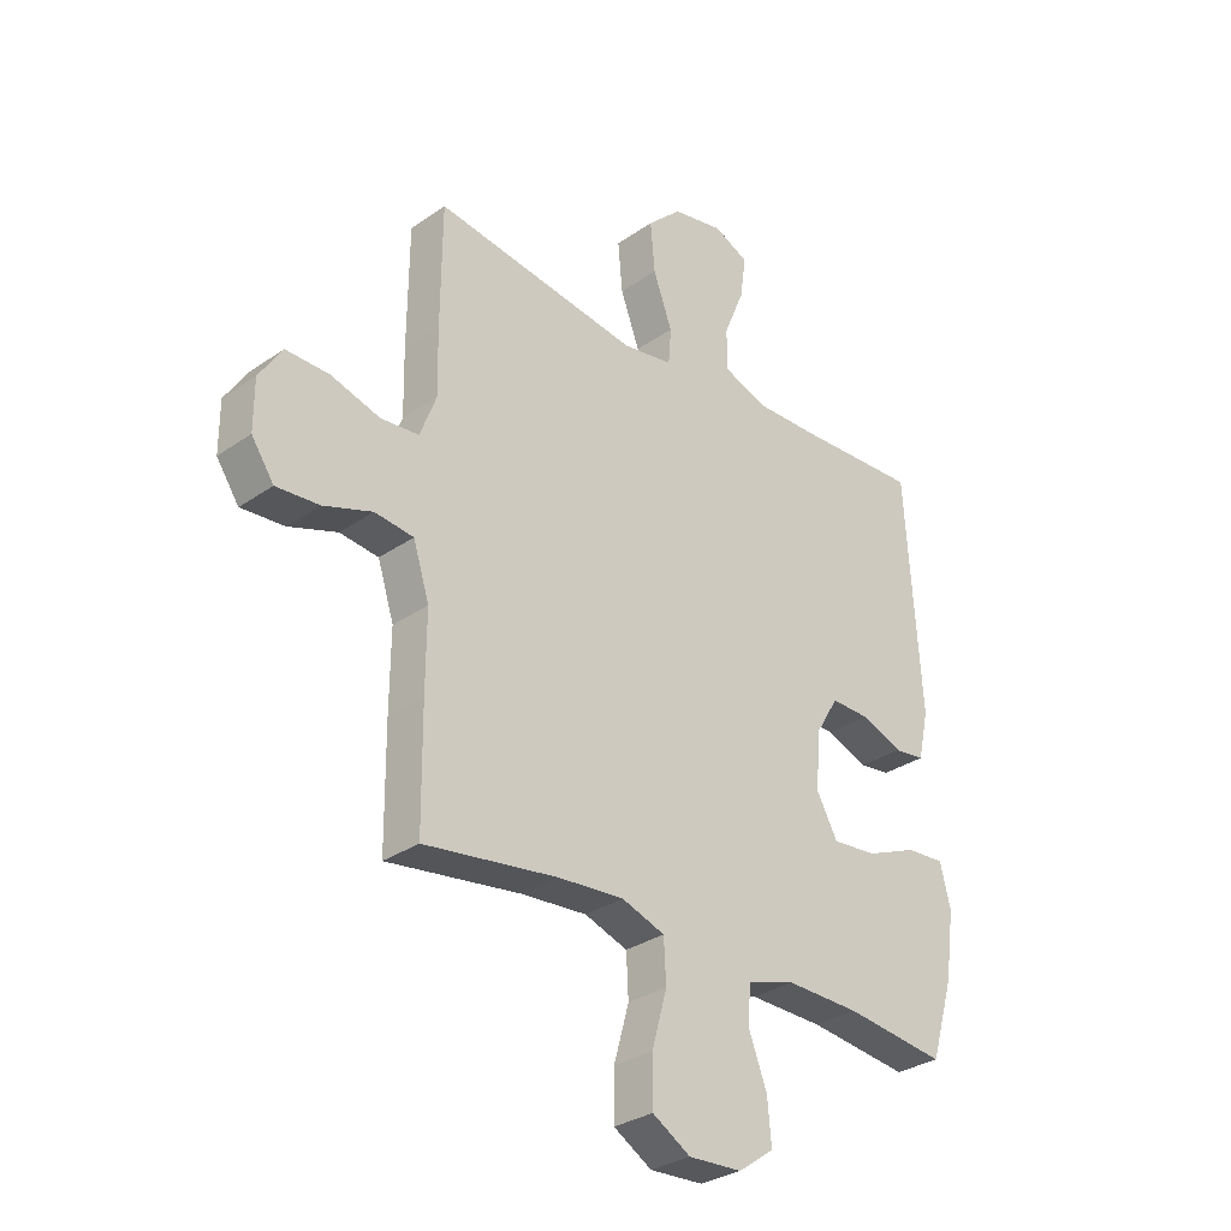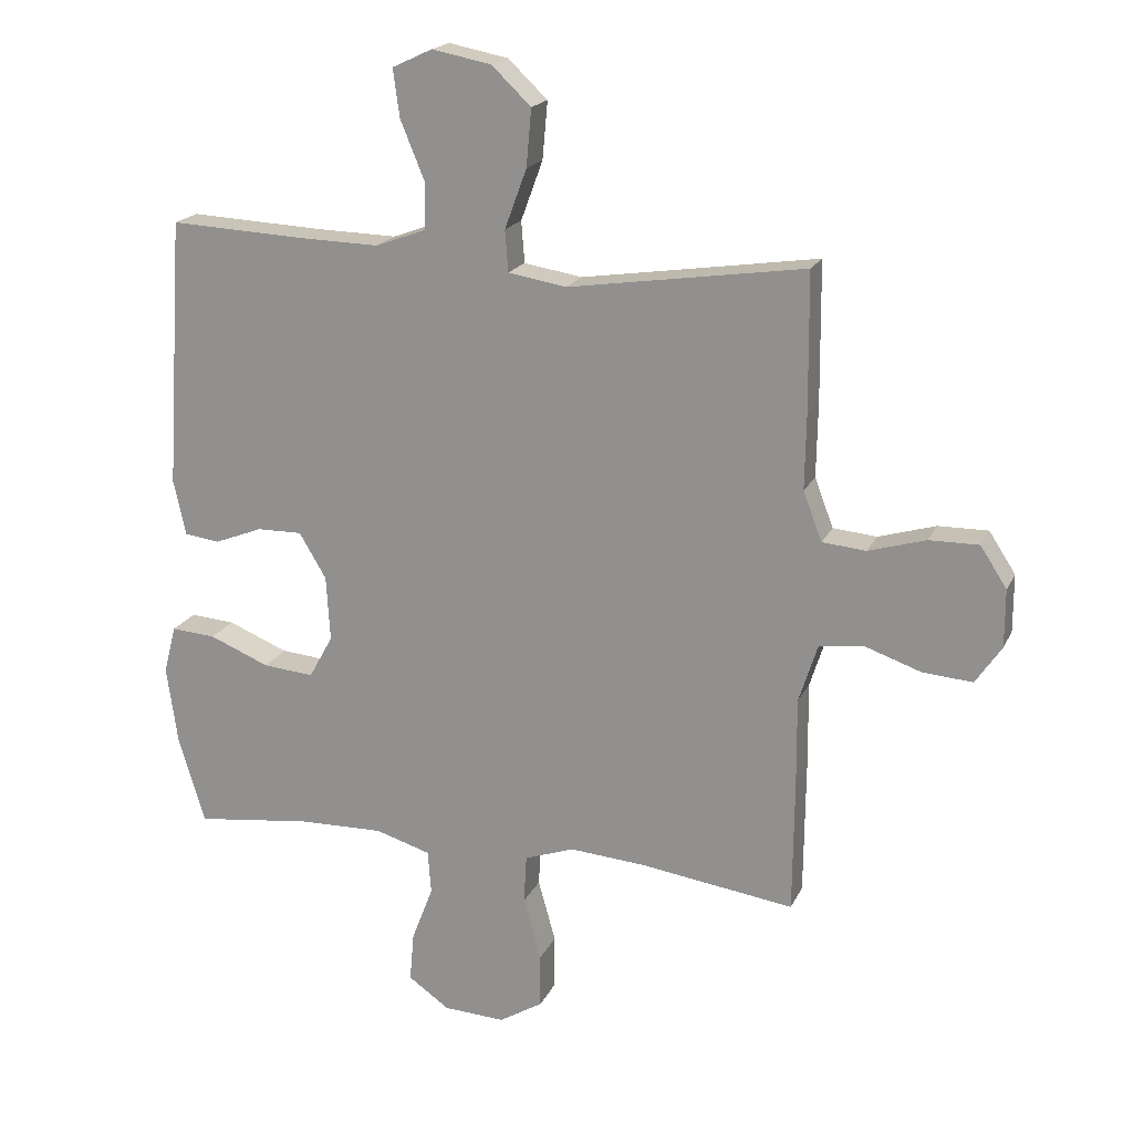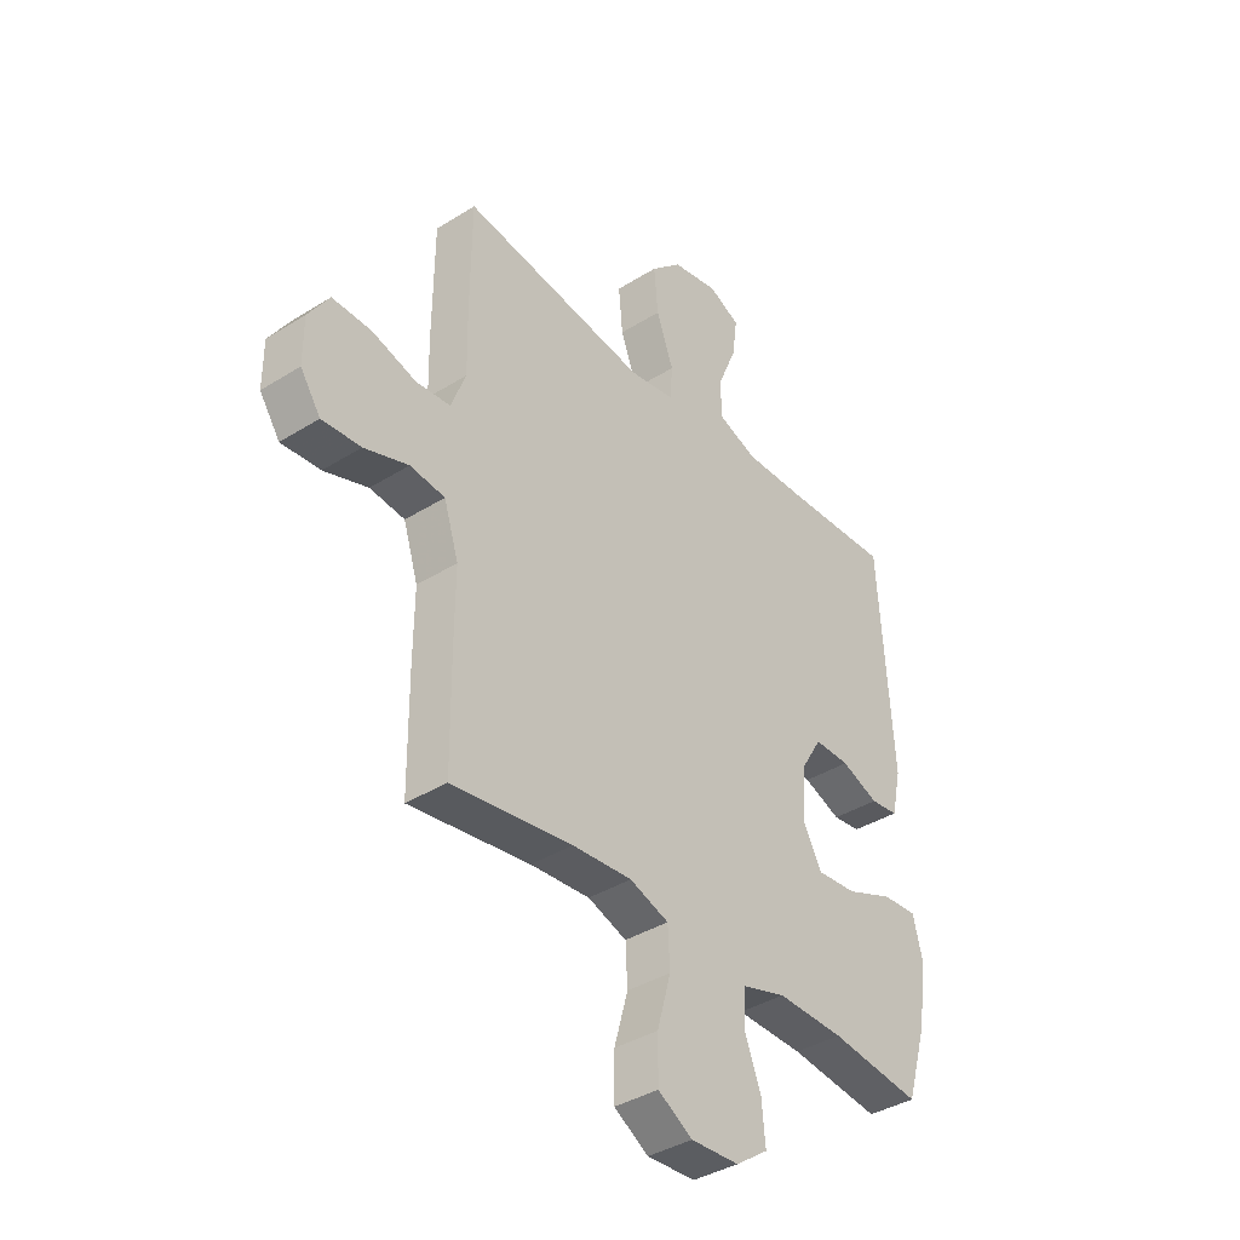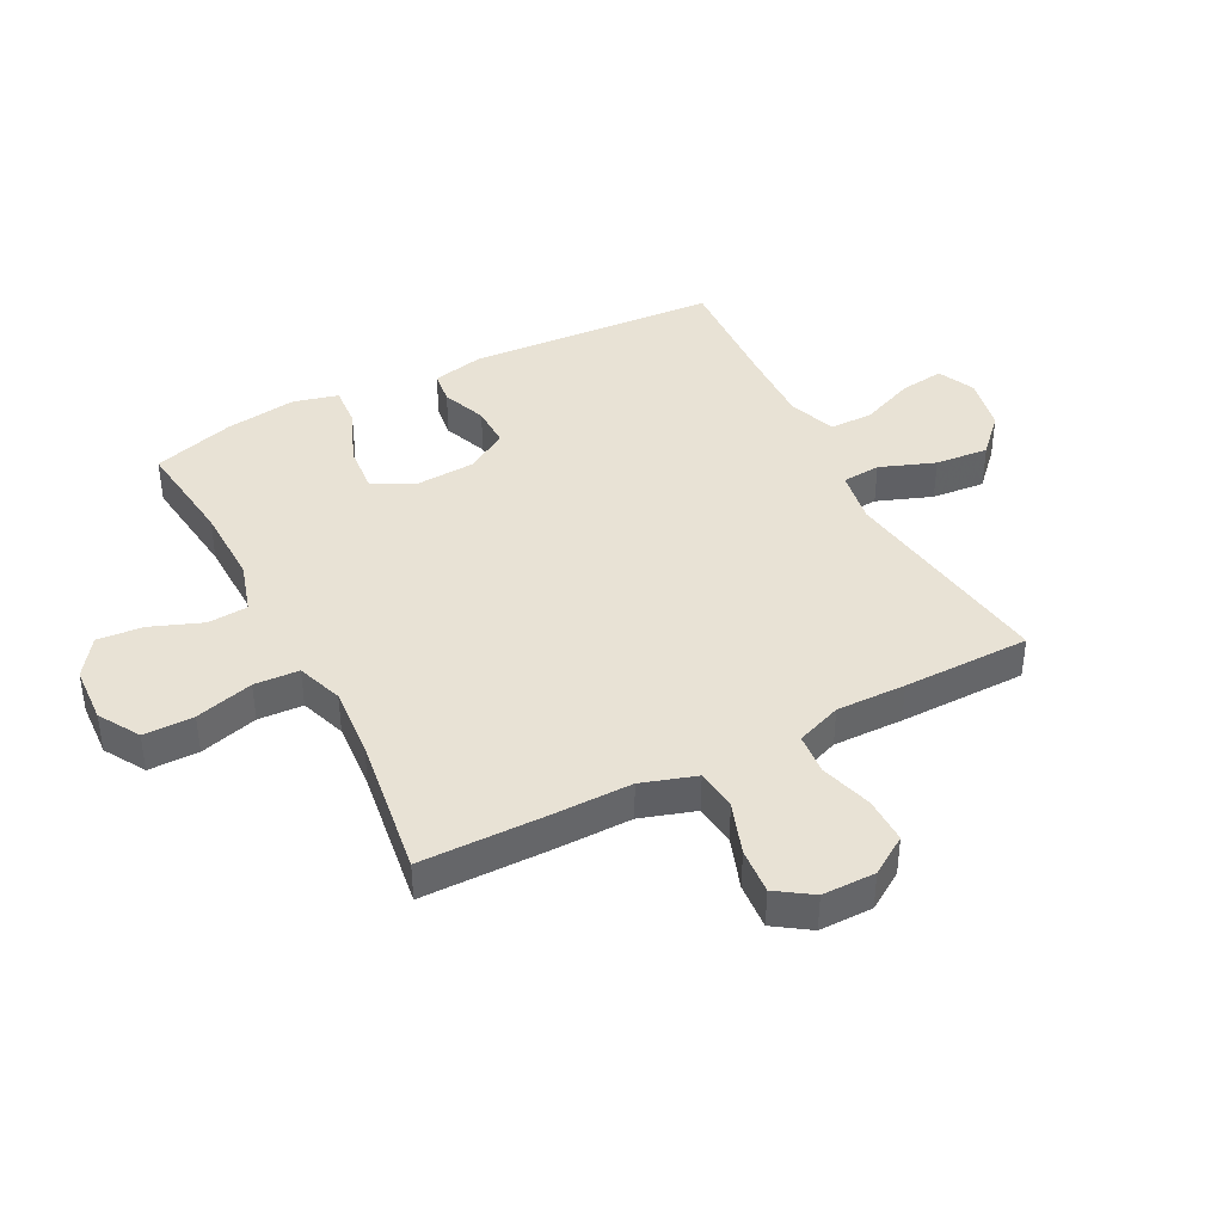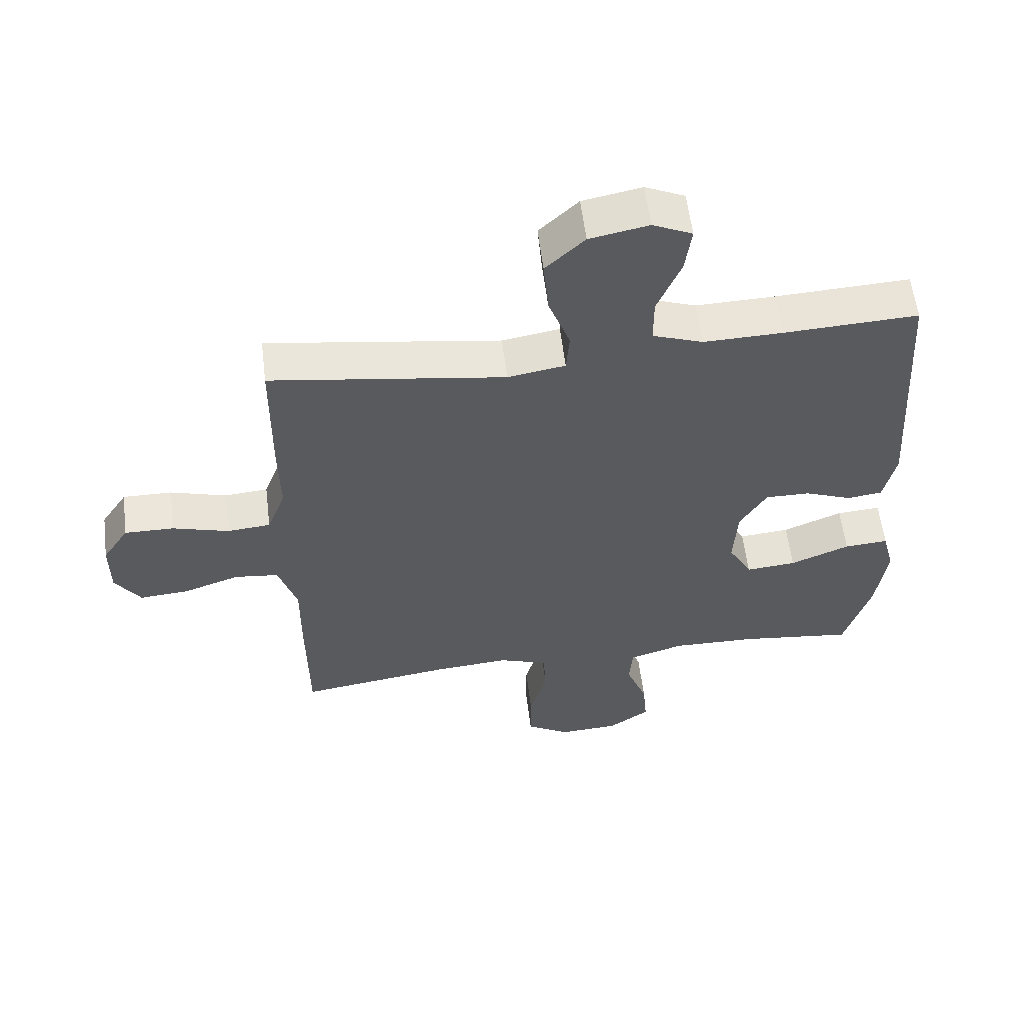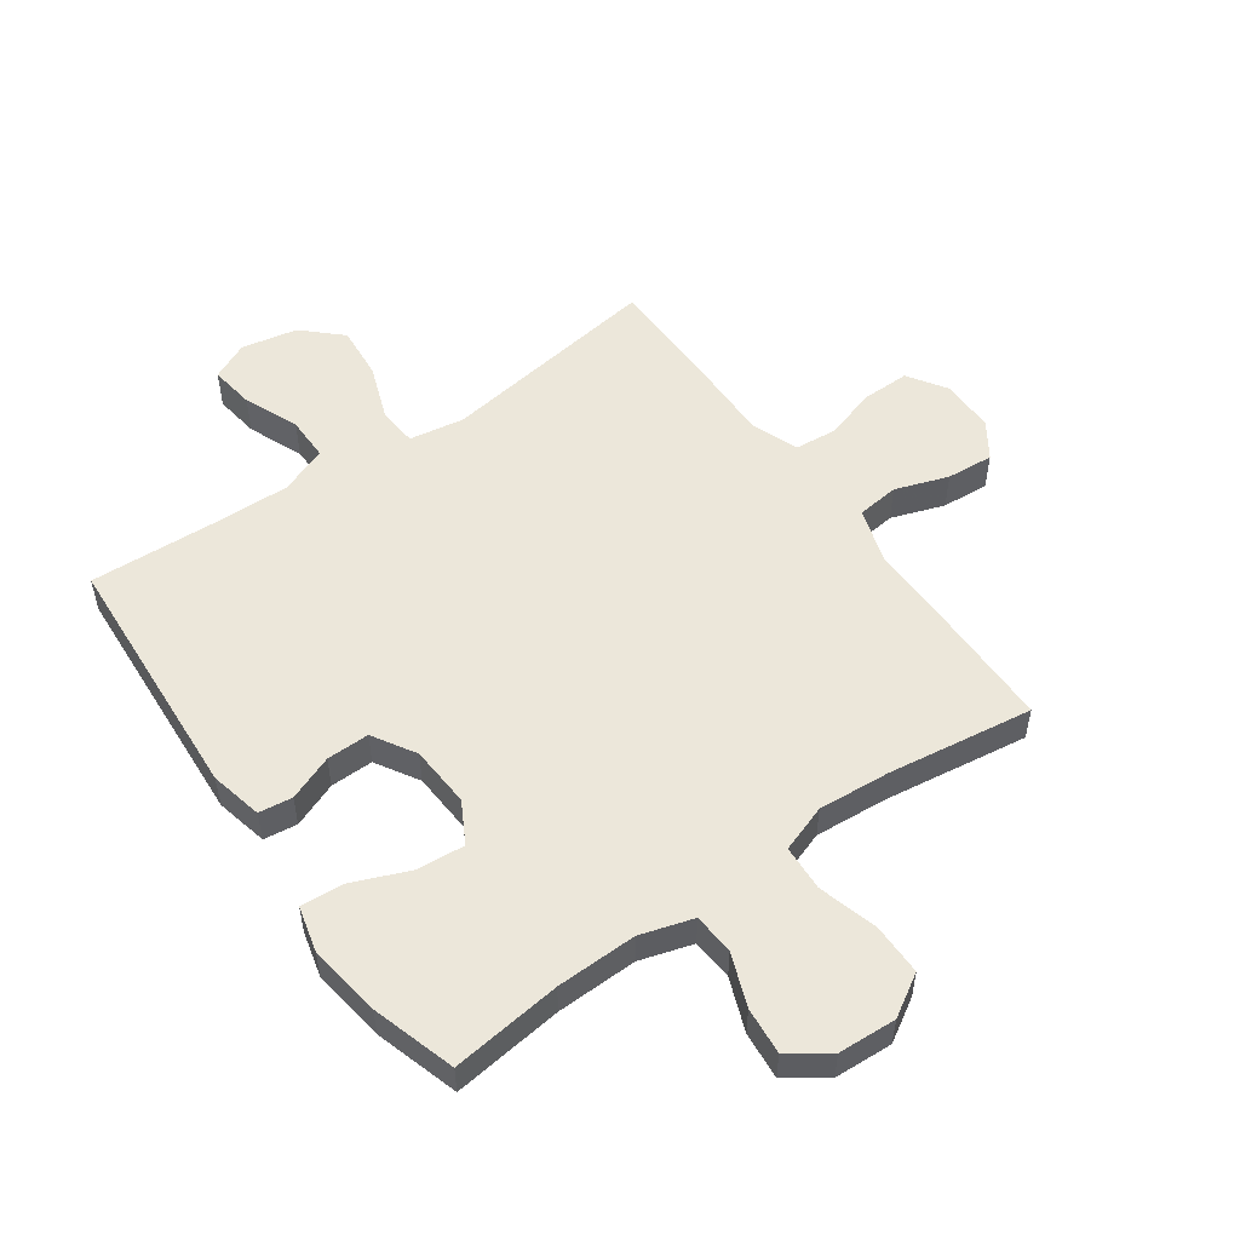
<metadata>
{"format":"obj","ext":"obj","renderer":"f3d","projection":"perspective","resolution":1024,"background":"white","views":[{"elev":-30.7,"azim":-45.1,"up":"+Z"},{"elev":18.9,"azim":-160.9,"up":"+Z"},{"elev":-38.3,"azim":-51.5,"up":"+Z"},{"elev":40.8,"azim":-117.3,"up":"+Y"},{"elev":57.9,"azim":-7.0,"up":"+Z"},{"elev":52.9,"azim":144.7,"up":"+Y"}]}
</metadata>
<code>
v 0.5 0.07 -0.5
v 0.32 0.07 -0.478
v 0.188 0.07 -0.475
v 0.102 0.07 -0.501
v 0.097 0.07 -0.568
v 0.13 0.07 -0.654
v 0.137 0.07 -0.731
v 0.073 0.07 -0.776
v -0.022 0.07 -0.781
v -0.09 0.07 -0.74
v -0.09 0.07 -0.656
v -0.063 0.07 -0.559
v -0.067 0.07 -0.484
v -0.144 0.07 -0.457
v -0.262 0.07 -0.466
v -0.5 0.07 -0.5
v -0.502 0.07 -0.294
v -0.501 0.07 -0.158
v -0.53 0.07 -0.067
v -0.599 0.07 -0.059
v -0.686 0.07 -0.089
v -0.763 0.07 -0.095
v -0.803 0.07 -0.036
v -0.803 0.07 0.053
v -0.762 0.07 0.116
v -0.685 0.07 0.115
v -0.597 0.07 0.089
v -0.529 0.07 0.095
v -0.5 0.07 0.171
v -0.502 0.07 0.287
v -0.5 0.07 0.5
v -0.134 0.07 0.446
v -0.044 0.07 0.461
v -0.039 0.07 0.525
v -0.073 0.07 0.617
v -0.081 0.07 0.706
v -0.02 0.07 0.764
v 0.072 0.07 0.782
v 0.134 0.07 0.753
v 0.124 0.07 0.679
v 0.087 0.07 0.589
v 0.087 0.07 0.516
v 0.166 0.07 0.487
v 0.291 0.07 0.49
v 0.5 0.07 0.5
v 0.527 0.07 0.082
v 0.508 0.07 -0.004
v 0.453 0.07 -0.011
v 0.379 0.07 0.018
v 0.309 0.07 0.019
v 0.267 0.07 -0.051
v 0.261 0.07 -0.152
v 0.298 0.07 -0.219
v 0.377 0.07 -0.212
v 0.47 0.07 -0.174
v 0.539 0.07 -0.169
v 0.558 0.07 -0.244
v 0.541 0.07 -0.364
v 0.5 0 -0.5
v 0.32 0 -0.478
v 0.188 0 -0.475
v 0.102 0 -0.501
v 0.097 0 -0.568
v 0.13 0 -0.654
v 0.137 0 -0.731
v 0.073 0 -0.776
v -0.022 0 -0.781
v -0.09 0 -0.74
v -0.09 0 -0.656
v -0.063 0 -0.559
v -0.067 0 -0.484
v -0.144 0 -0.457
v -0.262 0 -0.466
v -0.5 0 -0.5
v -0.502 0 -0.294
v -0.501 0 -0.158
v -0.53 0 -0.067
v -0.599 0 -0.059
v -0.686 0 -0.089
v -0.763 0 -0.095
v -0.803 0 -0.036
v -0.803 0 0.053
v -0.762 0 0.116
v -0.685 0 0.115
v -0.597 0 0.089
v -0.529 0 0.095
v -0.5 0 0.171
v -0.502 0 0.287
v -0.5 0 0.5
v -0.134 0 0.446
v -0.044 0 0.461
v -0.039 0 0.525
v -0.073 0 0.617
v -0.081 0 0.706
v -0.02 0 0.764
v 0.072 0 0.782
v 0.134 0 0.753
v 0.124 0 0.679
v 0.087 0 0.589
v 0.087 0 0.516
v 0.166 0 0.487
v 0.291 0 0.49
v 0.5 0 0.5
v 0.527 0 0.082
v 0.508 0 -0.004
v 0.453 0 -0.011
v 0.379 0 0.018
v 0.309 0 0.019
v 0.267 0 -0.051
v 0.261 0 -0.152
v 0.298 0 -0.219
v 0.377 0 -0.212
v 0.47 0 -0.174
v 0.539 0 -0.169
v 0.558 0 -0.244
v 0.541 0 -0.364
f 58 1 2
f 57 58 2
f 56 57 2
f 55 56 2
f 54 55 2
f 53 54 2 3
f 52 53 3 4
f 51 52 4
f 47 48 49
f 46 47 49
f 45 46 49
f 44 45 49
f 43 44 49 50
f 42 43 50 51
f 39 40 41
f 38 39 41
f 37 38 41
f 36 37 41
f 35 36 41
f 34 35 41
f 33 34 41 42
f 29 30 31 32
f 28 29 32 33
f 25 26 27
f 24 25 27
f 23 24 27
f 22 23 27
f 21 22 27
f 20 21 27
f 19 20 27 28
f 42 51 4
f 33 42 4
f 28 33 4
f 19 28 4
f 18 19 4
f 10 11 12
f 9 10 12
f 8 9 12
f 7 8 12
f 6 7 12
f 5 6 12
f 5 12 13
f 4 5 13
f 18 4 13 14
f 15 16 17 18
f 14 15 18
f 60 59 116
f 60 116 115
f 60 115 114
f 60 114 113
f 60 113 112
f 61 60 112 111
f 62 61 111 110
f 62 110 109
f 107 106 105
f 107 105 104
f 107 104 103
f 107 103 102
f 108 107 102 101
f 109 108 101 100
f 99 98 97
f 99 97 96
f 99 96 95
f 99 95 94
f 99 94 93
f 99 93 92
f 100 99 92 91
f 90 89 88 87
f 91 90 87 86
f 85 84 83
f 85 83 82
f 85 82 81
f 85 81 80
f 85 80 79
f 85 79 78
f 86 85 78 77
f 62 109 100
f 62 100 91
f 62 91 86
f 62 86 77
f 62 77 76
f 70 69 68
f 70 68 67
f 70 67 66
f 70 66 65
f 70 65 64
f 70 64 63
f 71 70 63
f 71 63 62
f 72 71 62 76
f 76 75 74 73
f 76 73 72
f 1 59 60 2
f 2 60 61 3
f 3 61 62 4
f 4 62 63 5
f 5 63 64 6
f 6 64 65 7
f 7 65 66 8
f 8 66 67 9
f 9 67 68 10
f 10 68 69 11
f 11 69 70 12
f 12 70 71 13
f 13 71 72 14
f 14 72 73 15
f 15 73 74 16
f 16 74 75 17
f 17 75 76 18
f 18 76 77 19
f 19 77 78 20
f 20 78 79 21
f 21 79 80 22
f 22 80 81 23
f 23 81 82 24
f 24 82 83 25
f 25 83 84 26
f 26 84 85 27
f 27 85 86 28
f 28 86 87 29
f 29 87 88 30
f 30 88 89 31
f 31 89 90 32
f 32 90 91 33
f 33 91 92 34
f 34 92 93 35
f 35 93 94 36
f 36 94 95 37
f 37 95 96 38
f 38 96 97 39
f 39 97 98 40
f 40 98 99 41
f 41 99 100 42
f 42 100 101 43
f 43 101 102 44
f 44 102 103 45
f 45 103 104 46
f 46 104 105 47
f 47 105 106 48
f 48 106 107 49
f 49 107 108 50
f 50 108 109 51
f 51 109 110 52
f 52 110 111 53
f 53 111 112 54
f 54 112 113 55
f 55 113 114 56
f 56 114 115 57
f 57 115 116 58
f 58 116 59 1

</code>
